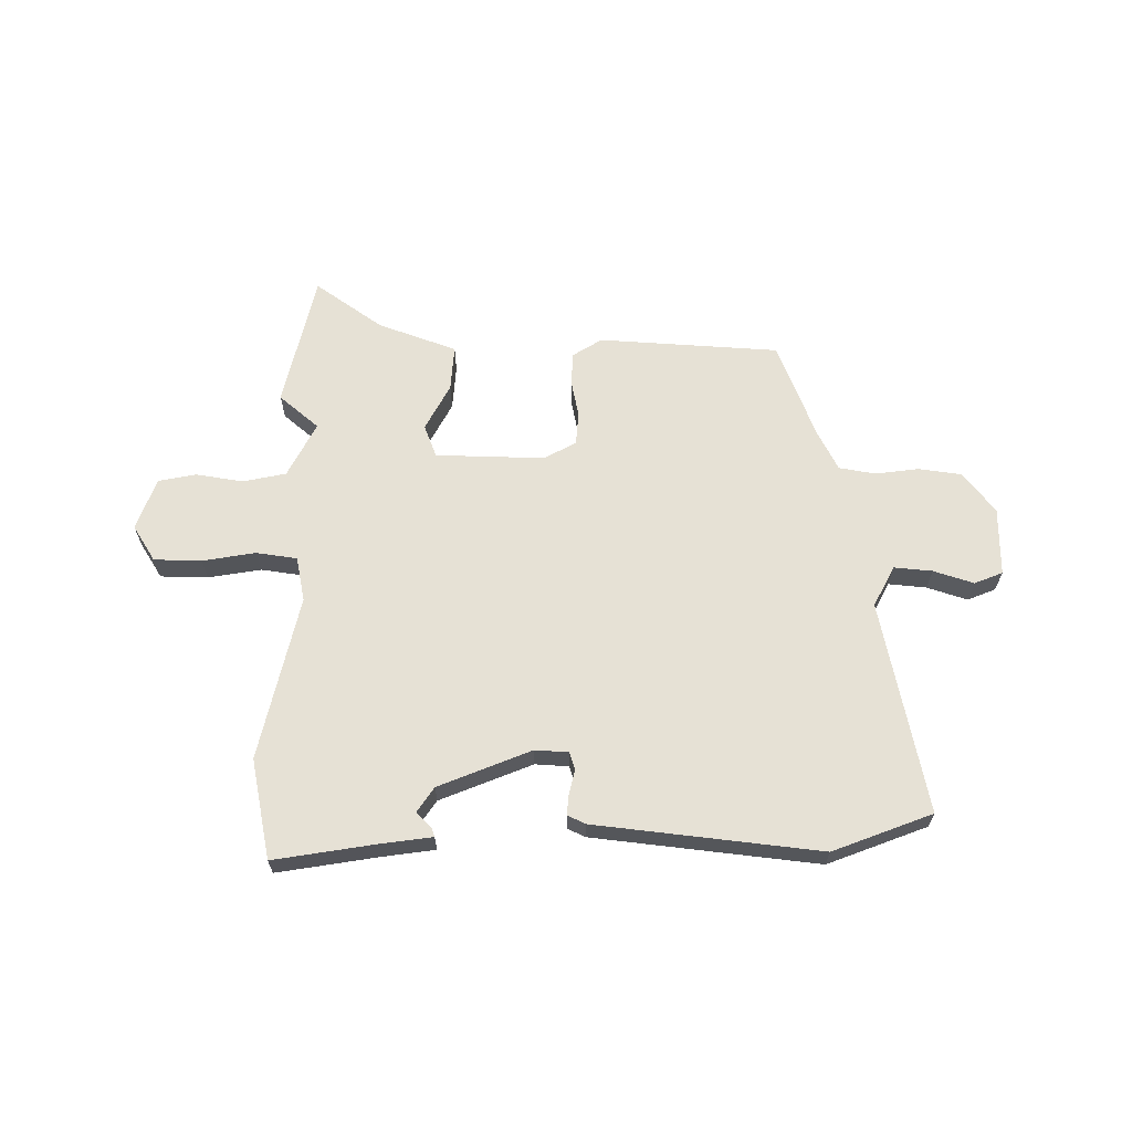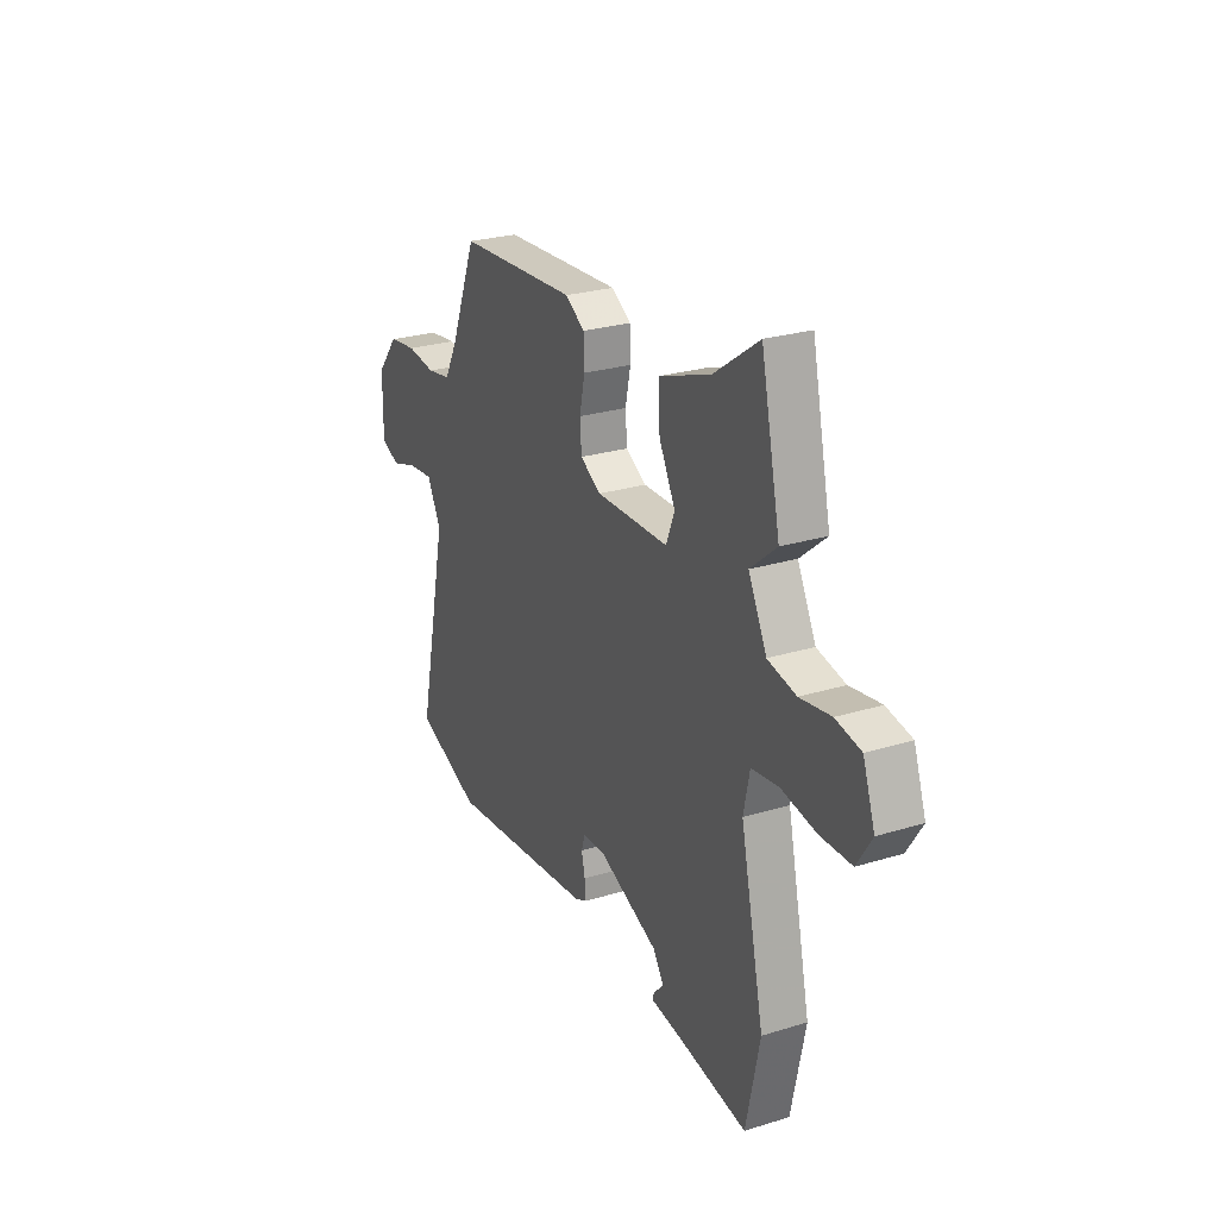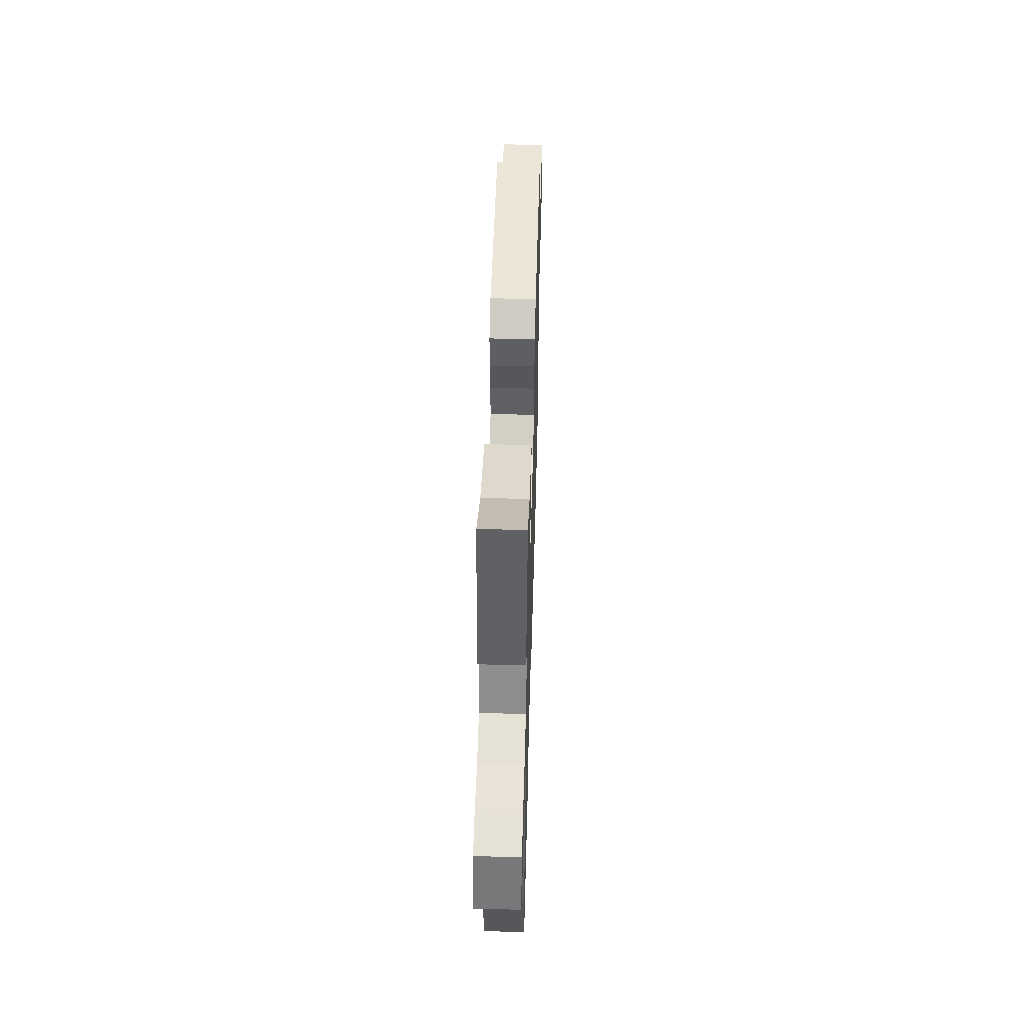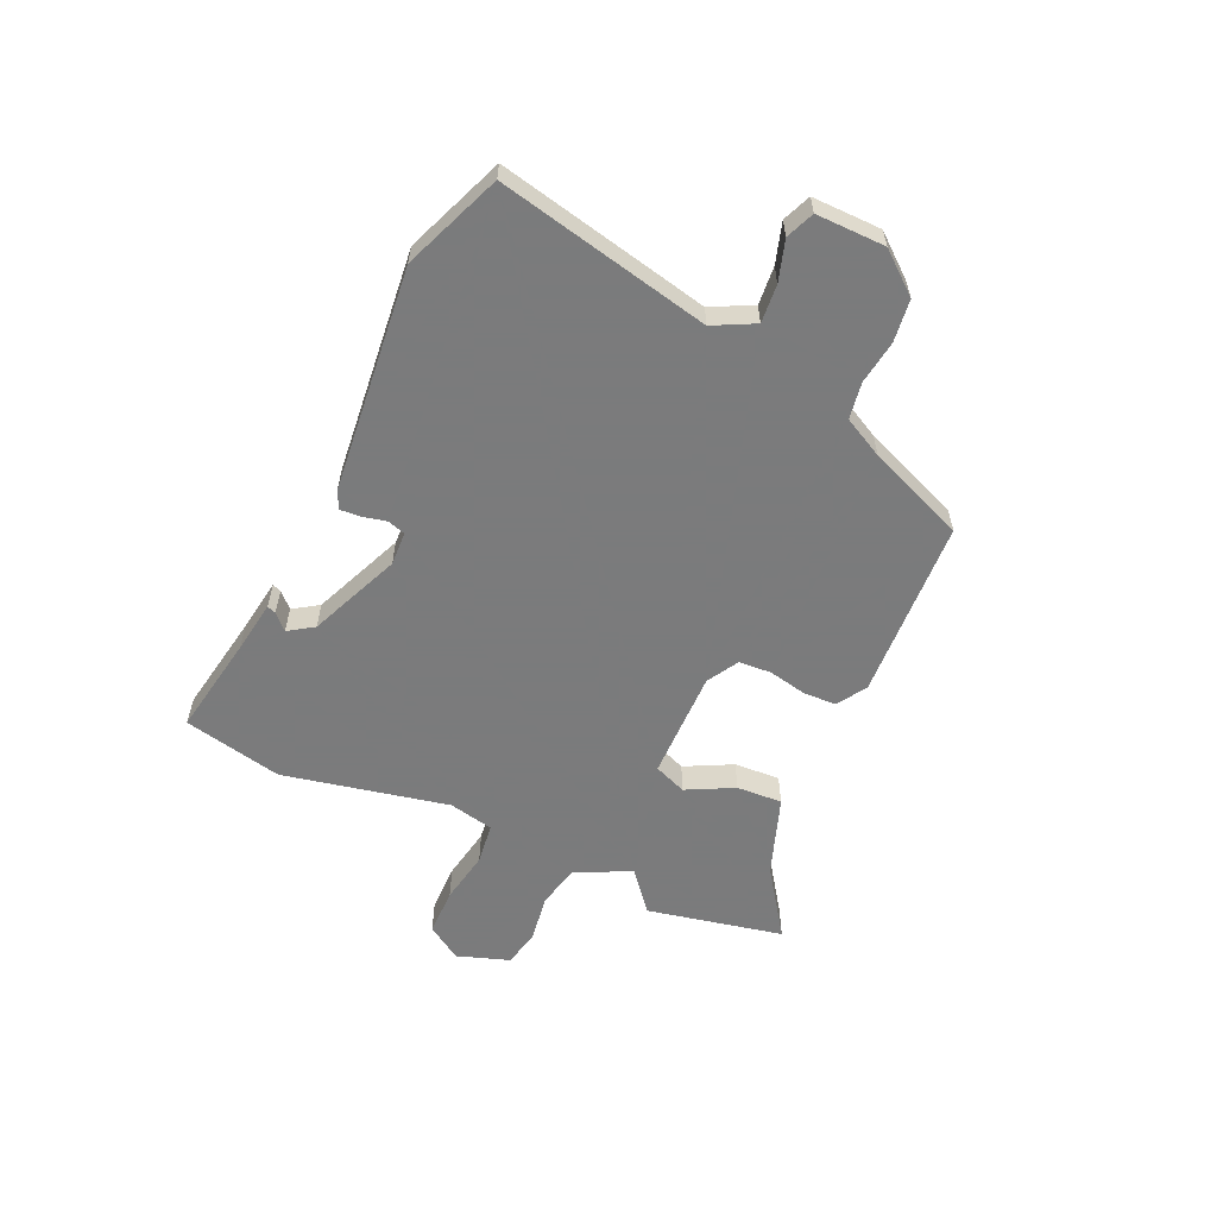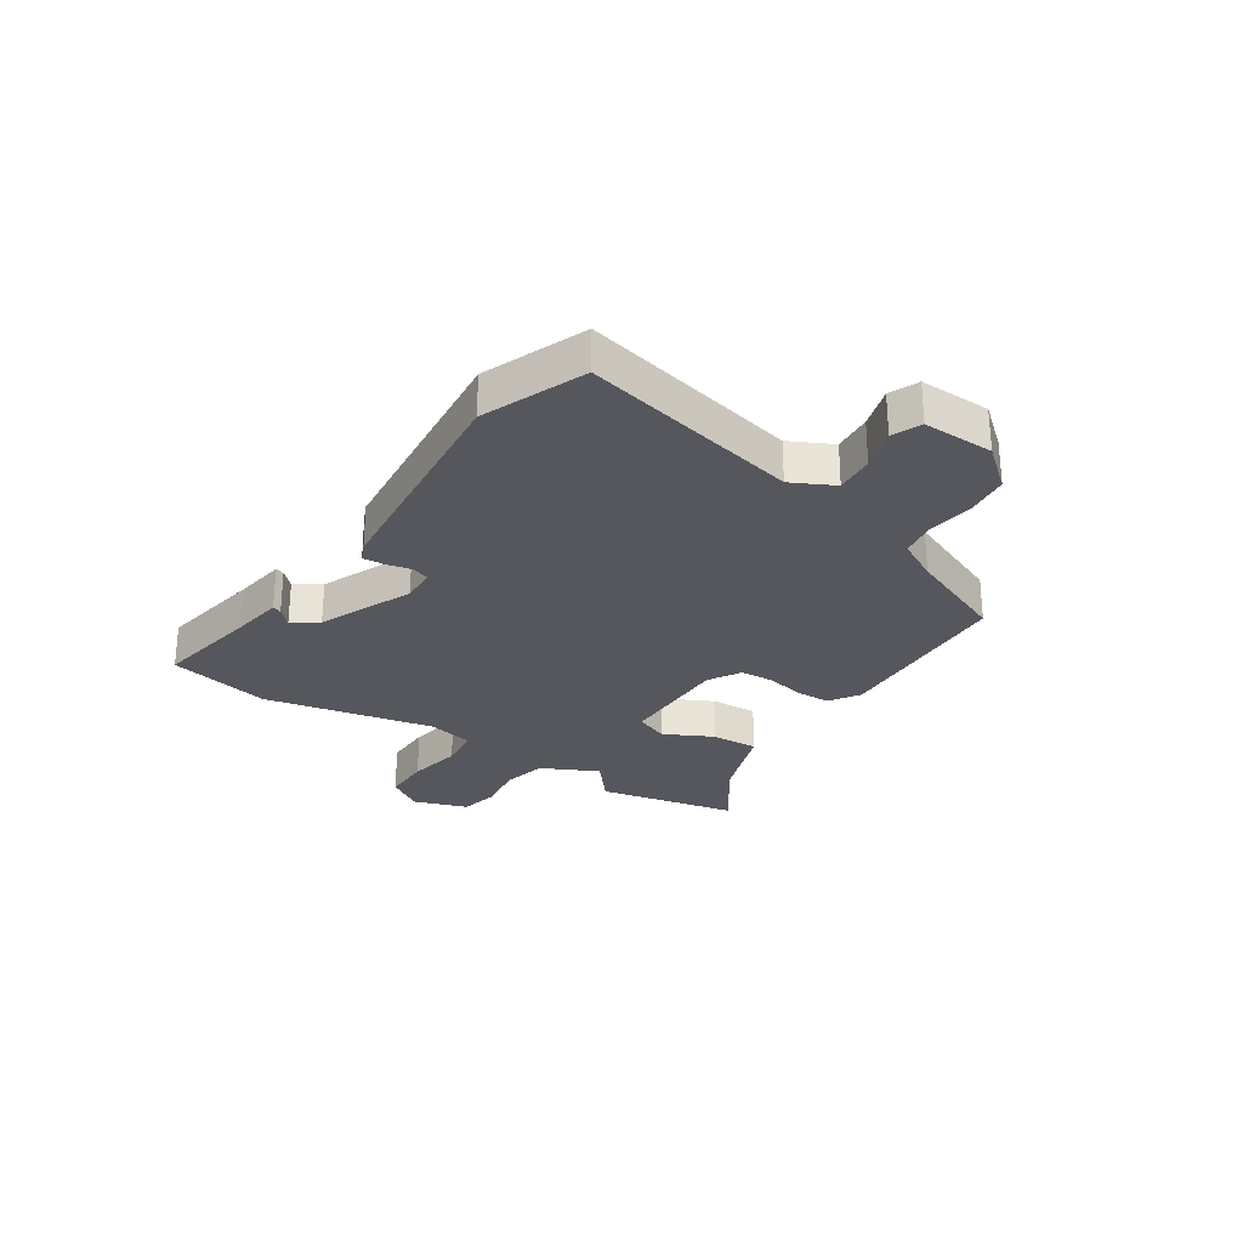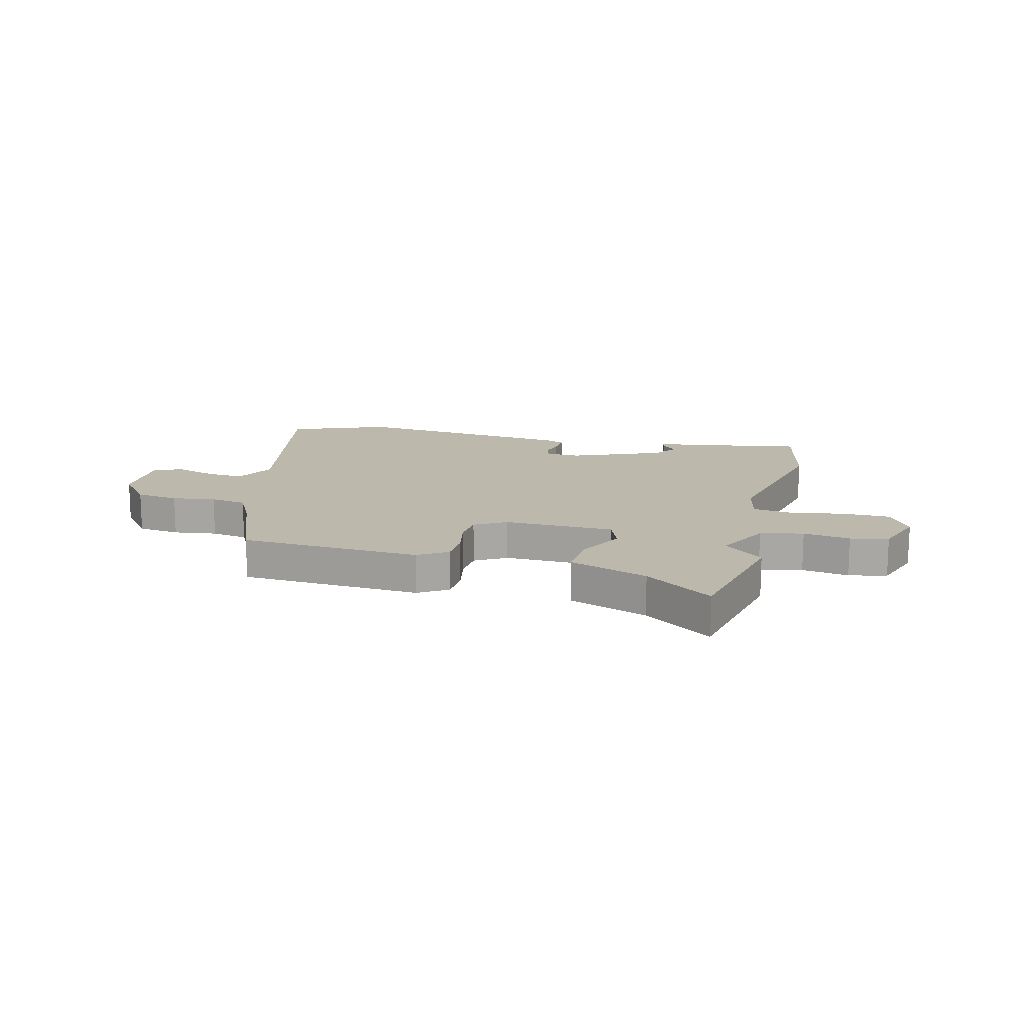
<metadata>
{"format":"obj","ext":"obj","renderer":"f3d","projection":"perspective","resolution":1024,"background":"white","views":[{"elev":64.4,"azim":-179.2,"up":"+Y"},{"elev":25.8,"azim":63.9,"up":"+Z"},{"elev":51.6,"azim":91.6,"up":"+Z"},{"elev":-58.4,"azim":-114.7,"up":"+Y"},{"elev":-27.5,"azim":-123.9,"up":"+Y"},{"elev":14.9,"azim":14.2,"up":"+Y"}]}
</metadata>
<code>
v 0.481 0.07 0.589
v 0.534 0.07 0.343
v 0.462 0.07 0.283
v 0.512 0.07 0.183
v 0.59 0.07 0.166
v 0.675 0.07 0.179
v 0.744 0.07 0.165
v 0.777 0.07 0.07
v 0.736 0.07 0.006
v 0.65 0.07 0.005
v 0.554 0.07 0.022
v 0.48 0.07 0.012
v 0.463 0.07 -0.069
v 0.528 0.07 -0.368
v 0.49 0.07 -0.548
v 0.308 0.07 -0.517
v 0.213 0.07 -0.503
v 0.219 0.07 -0.487
v 0.246 0.07 -0.46
v 0.216 0.07 -0.415
v 0.05 0.07 -0.346
v -0.011 0.07 -0.349
v -0.021 0.07 -0.381
v -0.011 0.07 -0.424
v -0.008 0.07 -0.462
v -0.041 0.07 -0.477
v -0.449 0.07 -0.52
v -0.628 0.07 -0.45
v -0.546 0.07 -0.065
v -0.584 0.07 0.009
v -0.653 0.07 0.003
v -0.726 0.07 -0.02
v -0.777 0.07 0.001
v -0.776 0.07 0.126
v -0.717 0.07 0.199
v -0.64 0.07 0.209
v -0.561 0.07 0.198
v -0.495 0.07 0.209
v -0.458 0.07 0.281
v -0.388 0.07 0.458
v -0.06 0.07 0.476
v -0.007 0.07 0.442
v -0.005 0.07 0.382
v -0.019 0.07 0.314
v -0.015 0.07 0.255
v 0.042 0.07 0.222
v 0.241 0.07 0.225
v 0.264 0.07 0.284
v 0.22 0.07 0.369
v 0.215 0.07 0.452
v 0.358 0.07 0.503
v 0.481 0 0.589
v 0.534 0 0.343
v 0.462 0 0.283
v 0.512 0 0.183
v 0.59 0 0.166
v 0.675 0 0.179
v 0.744 0 0.165
v 0.777 0 0.07
v 0.736 0 0.006
v 0.65 0 0.005
v 0.554 0 0.022
v 0.48 0 0.012
v 0.463 0 -0.069
v 0.528 0 -0.368
v 0.49 0 -0.548
v 0.308 0 -0.517
v 0.213 0 -0.503
v 0.219 0 -0.487
v 0.246 0 -0.46
v 0.216 0 -0.415
v 0.05 0 -0.346
v -0.011 0 -0.349
v -0.021 0 -0.381
v -0.011 0 -0.424
v -0.008 0 -0.462
v -0.041 0 -0.477
v -0.449 0 -0.52
v -0.628 0 -0.45
v -0.546 0 -0.065
v -0.584 0 0.009
v -0.653 0 0.003
v -0.726 0 -0.02
v -0.777 0 0.001
v -0.776 0 0.126
v -0.717 0 0.199
v -0.64 0 0.209
v -0.561 0 0.198
v -0.495 0 0.209
v -0.458 0 0.281
v -0.388 0 0.458
v -0.06 0 0.476
v -0.007 0 0.442
v -0.005 0 0.382
v -0.019 0 0.314
v -0.015 0 0.255
v 0.042 0 0.222
v 0.241 0 0.225
v 0.264 0 0.284
v 0.22 0 0.369
v 0.215 0 0.452
v 0.358 0 0.503
f 48 49 50 51
f 47 48 51 1
f 41 42 43 44
f 39 40 41 44
f 38 39 44 45
f 37 38 45 46
f 35 36 37
f 34 35 37
f 31 32 33 34
f 30 31 34 37
f 29 30 37 46
f 23 24 25 26
f 23 26 27 28
f 16 17 18 19
f 16 19 20
f 13 14 15 16
f 12 13 16 20
f 8 9 10 11
f 8 11 12
f 5 6 7 8
f 4 5 8 12
f 3 4 12 20
f 47 1 2 3
f 28 29 46 47
f 22 23 28
f 22 28 47 3
f 3 20 21
f 3 21 22
f 102 101 100 99
f 52 102 99 98
f 95 94 93 92
f 95 92 91 90
f 96 95 90 89
f 97 96 89 88
f 88 87 86
f 88 86 85
f 85 84 83 82
f 88 85 82 81
f 97 88 81 80
f 77 76 75 74
f 79 78 77 74
f 70 69 68 67
f 71 70 67
f 67 66 65 64
f 71 67 64 63
f 62 61 60 59
f 63 62 59
f 59 58 57 56
f 63 59 56 55
f 71 63 55 54
f 54 53 52 98
f 98 97 80 79
f 79 74 73
f 54 98 79 73
f 72 71 54
f 73 72 54
f 1 52 53 2
f 2 53 54 3
f 3 54 55 4
f 4 55 56 5
f 5 56 57 6
f 6 57 58 7
f 7 58 59 8
f 8 59 60 9
f 9 60 61 10
f 10 61 62 11
f 11 62 63 12
f 12 63 64 13
f 13 64 65 14
f 14 65 66 15
f 15 66 67 16
f 16 67 68 17
f 17 68 69 18
f 18 69 70 19
f 19 70 71 20
f 20 71 72 21
f 21 72 73 22
f 22 73 74 23
f 23 74 75 24
f 24 75 76 25
f 25 76 77 26
f 26 77 78 27
f 27 78 79 28
f 28 79 80 29
f 29 80 81 30
f 30 81 82 31
f 31 82 83 32
f 32 83 84 33
f 33 84 85 34
f 34 85 86 35
f 35 86 87 36
f 36 87 88 37
f 37 88 89 38
f 38 89 90 39
f 39 90 91 40
f 40 91 92 41
f 41 92 93 42
f 42 93 94 43
f 43 94 95 44
f 44 95 96 45
f 45 96 97 46
f 46 97 98 47
f 47 98 99 48
f 48 99 100 49
f 49 100 101 50
f 50 101 102 51
f 51 102 52 1

</code>
